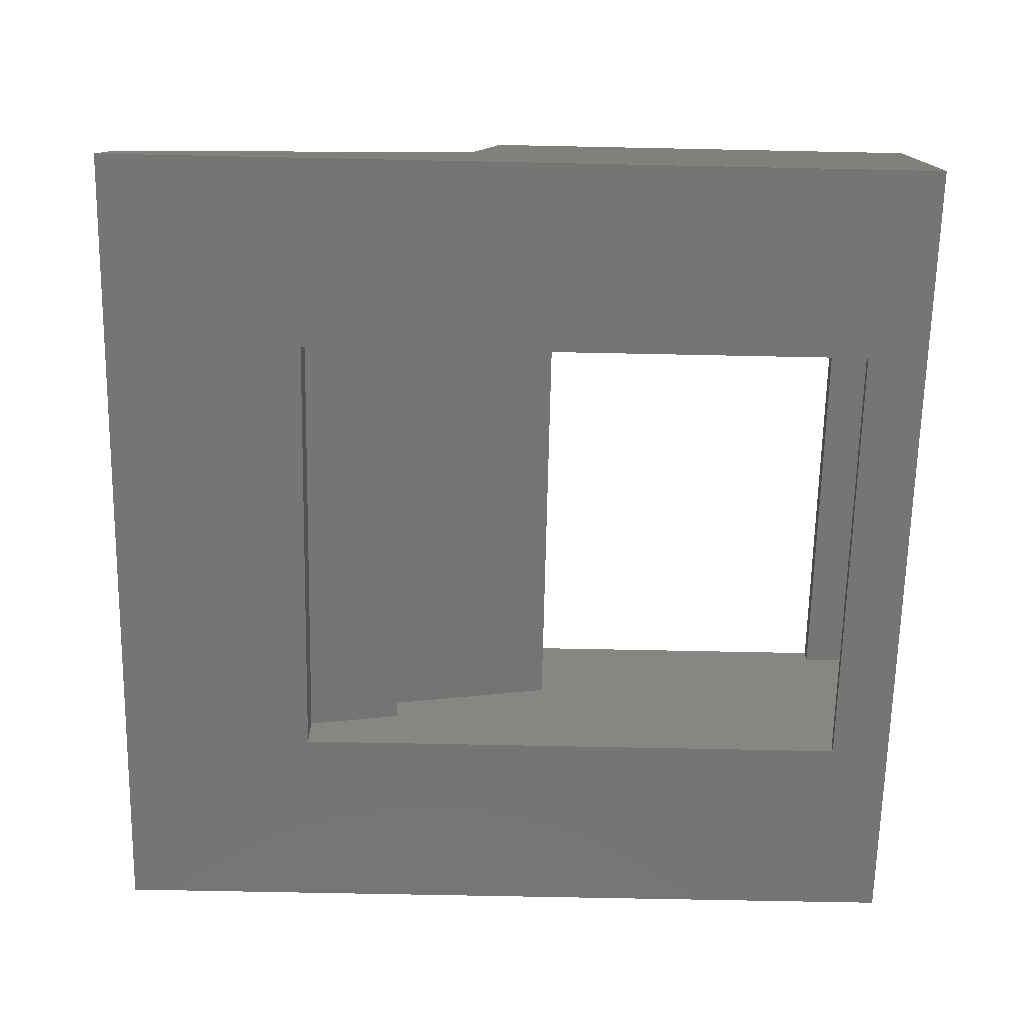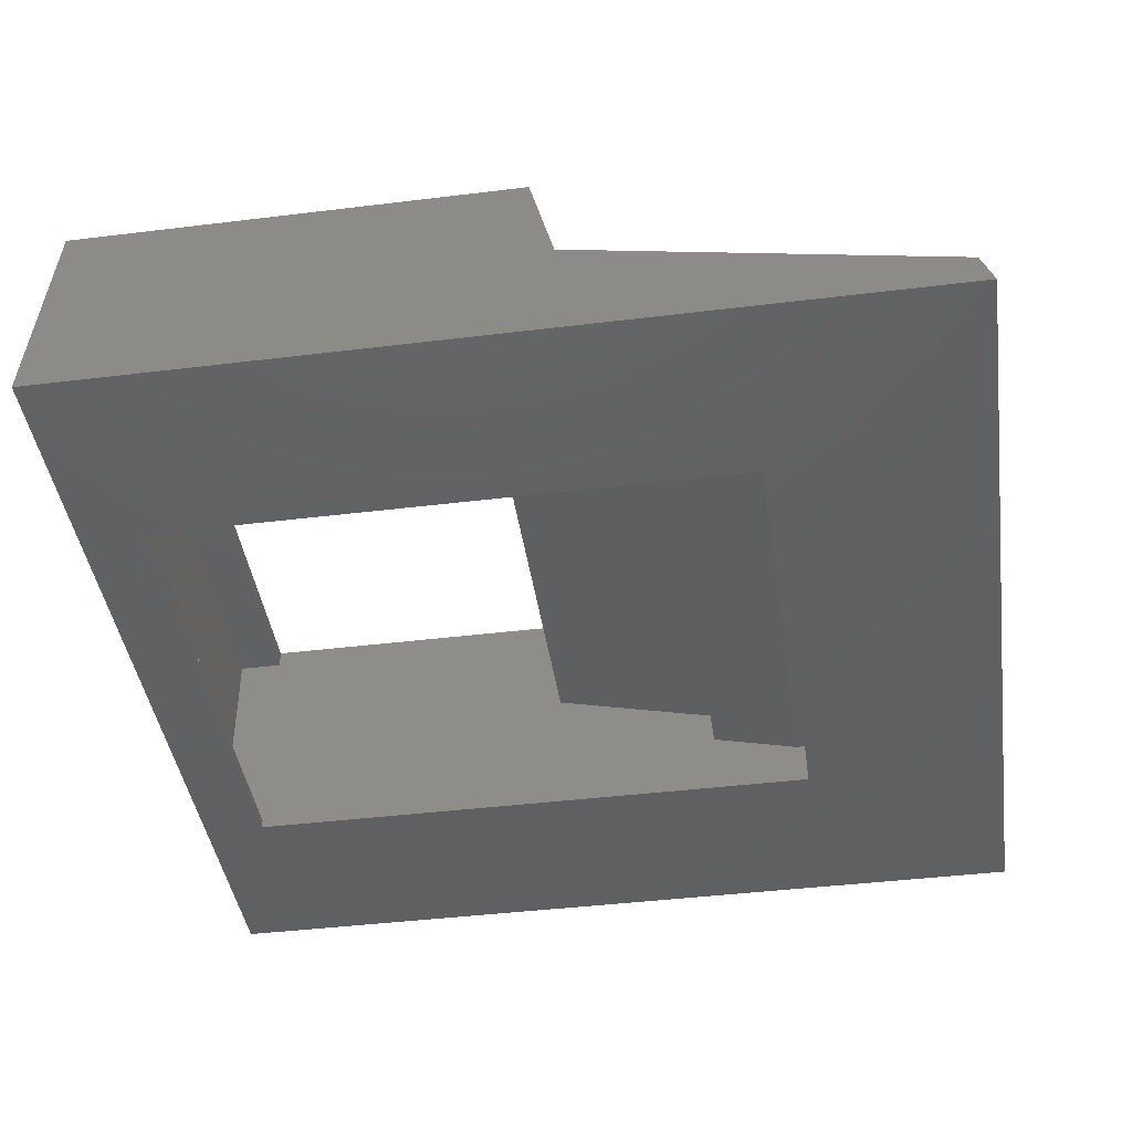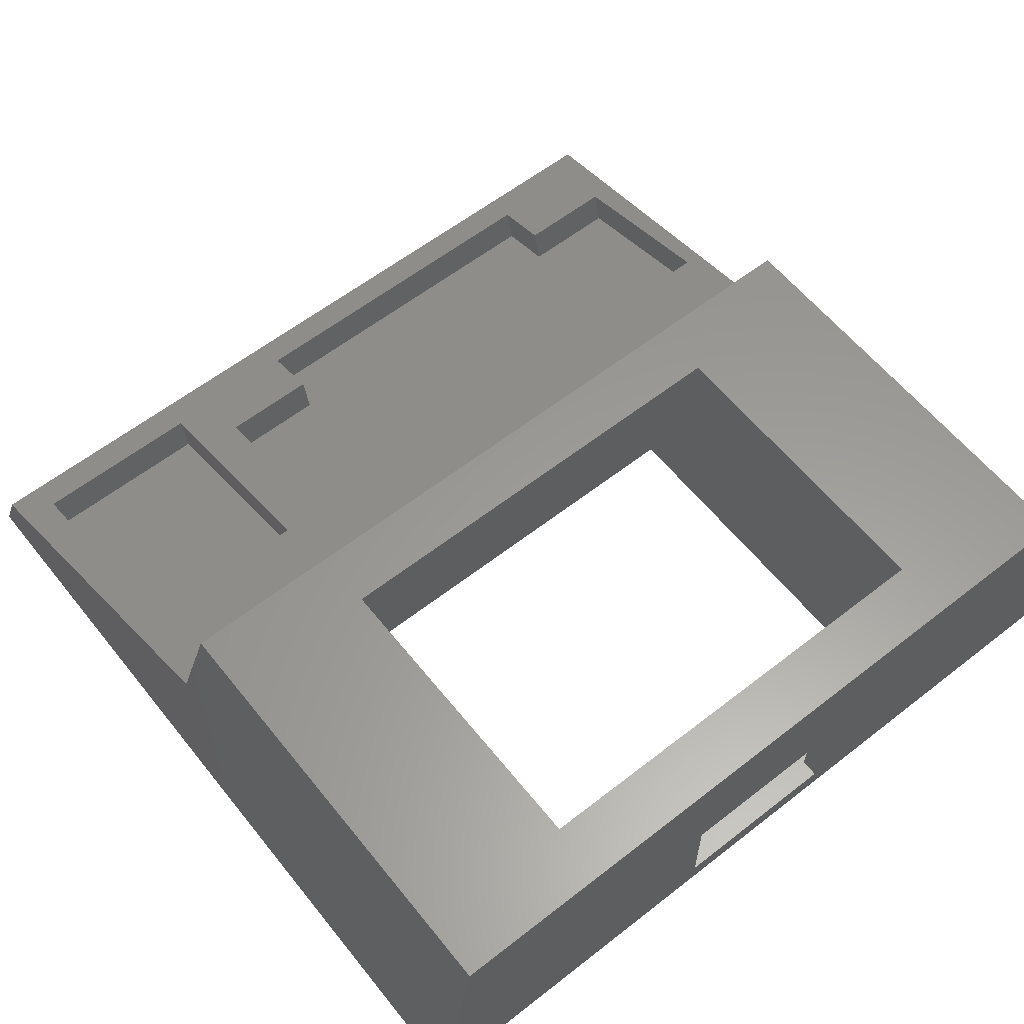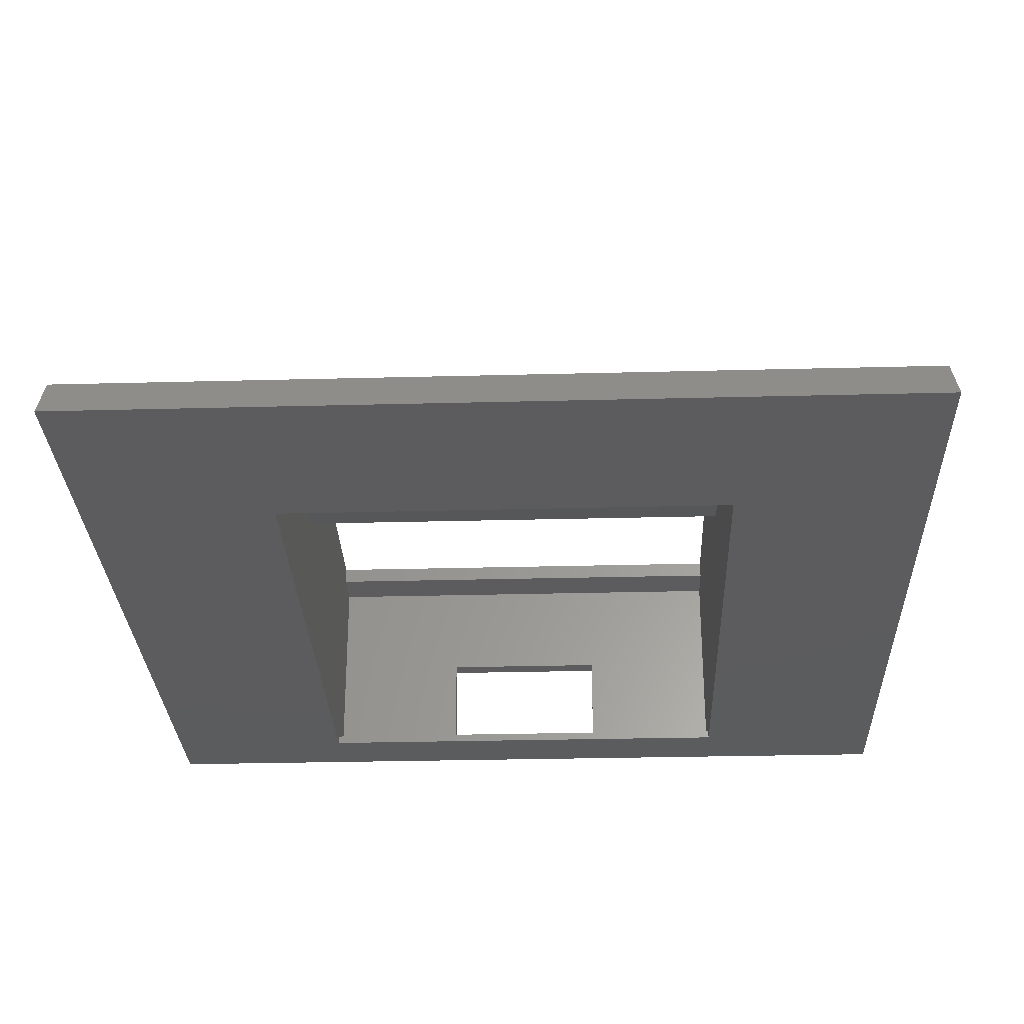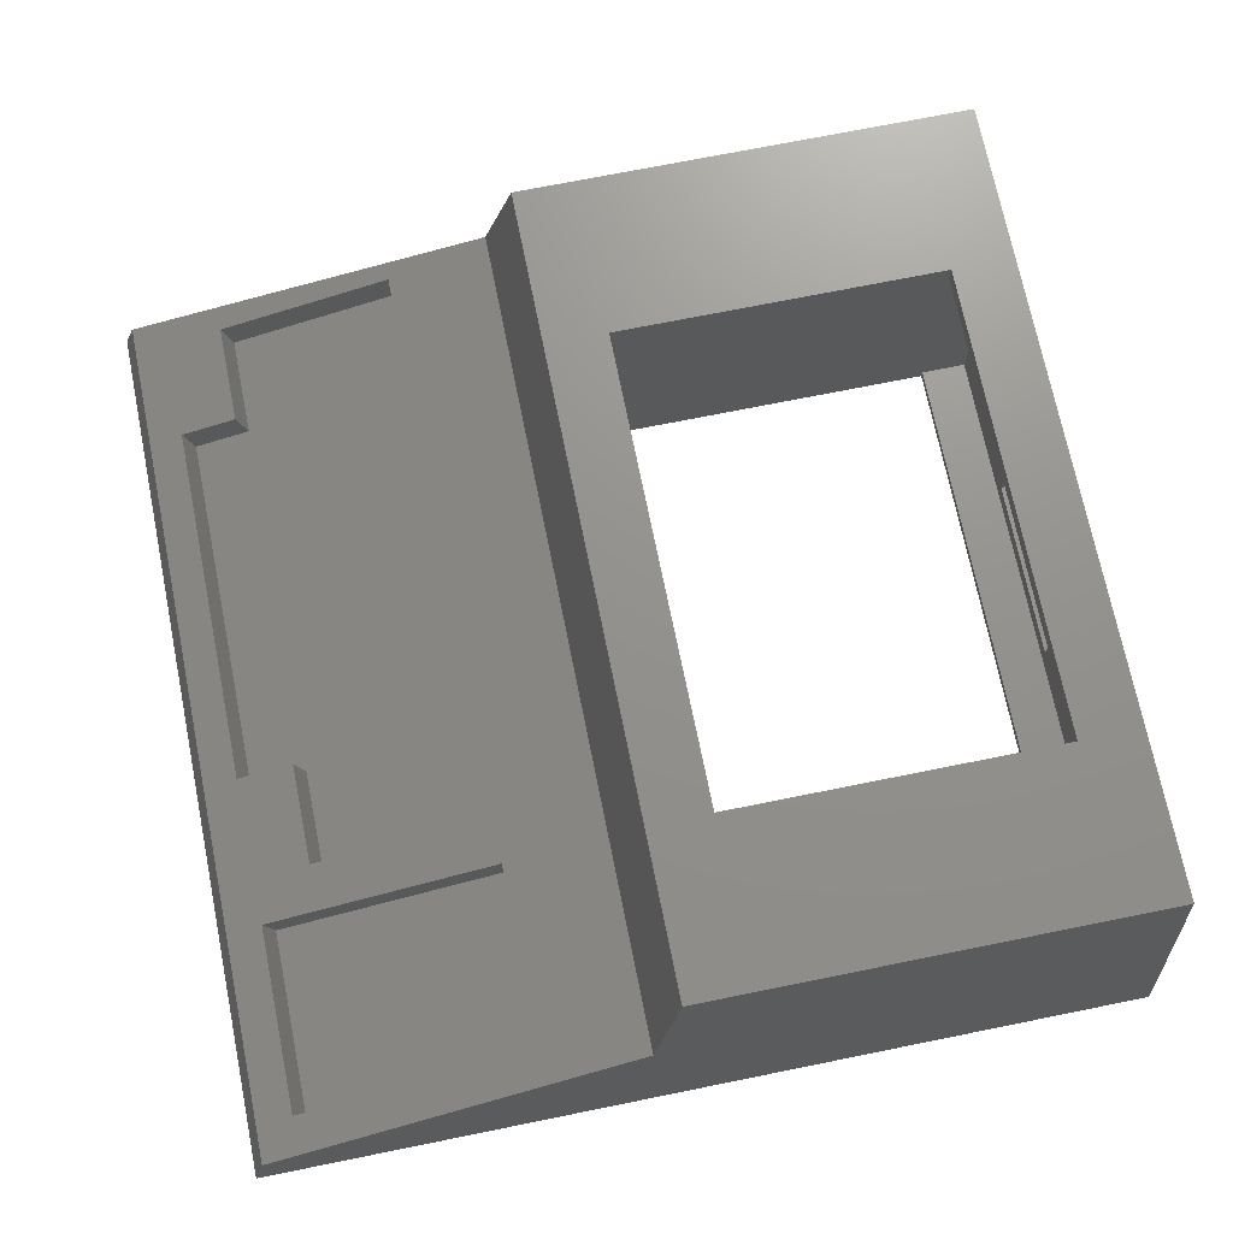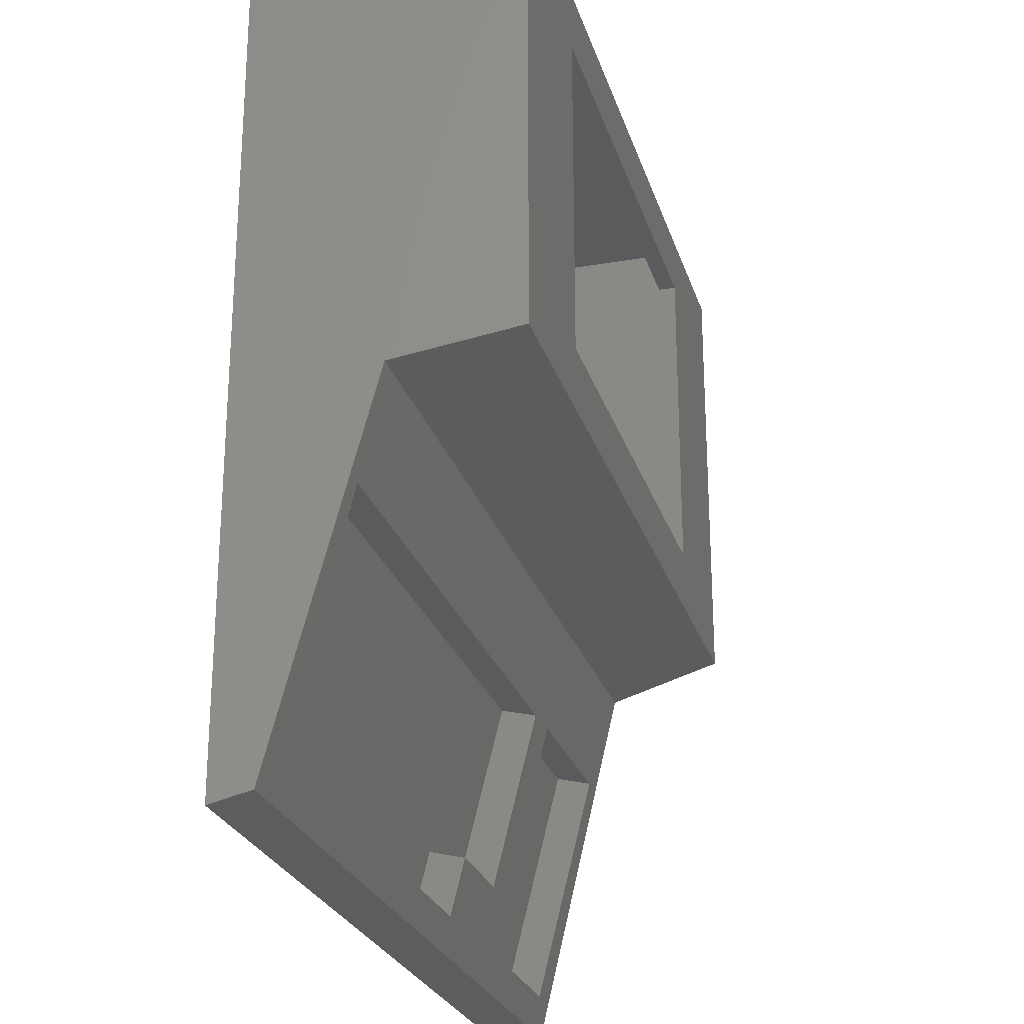
<metadata>
{"format":"stl","ext":"stl","renderer":"f3d","projection":"perspective","resolution":1024,"background":"white","views":[{"elev":-67.3,"azim":88.8,"up":"+Z"},{"elev":-42.6,"azim":-81.7,"up":"+Z"},{"elev":60.0,"azim":141.4,"up":"+Z"},{"elev":-29.4,"azim":2.2,"up":"+Z"},{"elev":71.8,"azim":78.6,"up":"+Z"},{"elev":-25.2,"azim":-74.5,"up":"+Y"}]}
</metadata>
<code>
# stl→obj: 74 verts, 152 faces
v -24.5 25 7.5
v -24.5 -23.53 7.516
v -24.5 25 7.516
v -24.5 -23.54 7.5
v 24.5 -23.54 7.5
v 24.5 -23.53 7.516
v 24.17 -22.89 9.609
v -24.17 -22.89 9.609
v 13.2 -12 7.5
v 24.5 25 7.5
v -13.2 -12 7.5
v 13.2 21.5 7.5
v -13.2 21.5 7.5
v 22.29 25 21.5
v 5 25 14.5
v -22.29 25 21.5
v 24.5 25 7.516
v 5 25 9
v -5 25 14.5
v -5 25 9
v -22.29 -0.5261 21.5
v -23.35 -2.073 14.8
v -22.55 -7.866 13.36
v 11.79 -7.766 13.38
v 23.35 -2.073 14.8
v 9.225 -7.866 13.36
v 11.79 -20.89 10.11
v 9.225 -17.81 10.88
v 3.587 -17.81 10.88
v -16.91 -20.99 10.08
v -16.91 -17.81 10.88
v -22.55 -17.81 10.88
v 3.587 -20.99 10.08
v 22.04 -20.89 10.11
v 22.04 -7.766 13.38
v 22.29 -0.5261 21.5
v 13.2 21.5 21.5
v -13.2 21.5 21.5
v -13.2 3 21.5
v 13.2 3 21.5
v -22.55 -17.31 8.864
v -22.55 -7.364 11.34
v 9.225 -7.364 11.34
v -16.91 -17.31 8.864
v -16.91 -20.49 8.071
v 3.587 -20.49 8.071
v 3.587 -17.31 8.864
v 9.225 -17.31 8.864
v 11.79 -20.39 8.096
v 11.79 -7.265 11.37
v 22.04 -7.265 11.37
v 22.04 -20.39 8.096
v -13.2 3 15.18
v -13.2 -6.9 12.9
v -13.2 -6.495 11.15
v -13.2 21.5 20.5
v -13.2 21.5 8
v -13.2 -11.46 10
v -13.2 -12 10
v -13.2 24 8
v -13.2 24 20.5
v 13.2 3 15.18
v 13.2 21.5 8
v 13.2 21.5 20.5
v 13.2 -6.495 11.15
v 13.2 -11.46 10
v 13.2 -12 10
v 13.2 24 20.5
v 13.2 24 8
v 13.2 -6.9 12.9
v -5 24 14.5
v -5 24 9
v 5 24 9
v 5 24 14.5
f 1 2 3
f 2 1 4
f 5 6 7
f 5 8 2
f 5 7 8
f 5 2 4
f 5 9 10
f 5 11 9
f 1 11 4
f 4 11 5
f 12 10 9
f 13 10 12
f 13 1 10
f 11 1 13
f 14 15 16
f 17 15 14
f 10 18 17
f 15 17 18
f 19 16 15
f 3 19 20
f 19 3 16
f 18 10 20
f 1 20 10
f 20 1 3
f 21 16 22
f 22 16 8
f 8 16 3
f 8 3 2
f 6 10 17
f 10 6 5
f 23 22 8
f 24 25 26
f 27 28 29
f 30 31 32
f 8 33 30
f 33 8 7
f 7 34 27
f 32 23 8
f 30 32 8
f 35 25 24
f 7 25 35
f 7 35 34
f 27 29 33
f 7 27 33
f 22 26 25
f 26 22 23
f 27 26 28
f 27 24 26
f 7 6 25
f 25 17 14
f 6 17 25
f 25 14 36
f 14 37 36
f 14 38 37
f 38 16 39
f 16 38 14
f 40 36 37
f 39 36 40
f 39 21 36
f 21 39 16
f 22 36 21
f 36 22 25
f 23 41 42
f 41 23 32
f 42 26 23
f 26 42 43
f 44 32 31
f 32 44 41
f 31 45 44
f 45 31 30
f 46 30 33
f 30 46 45
f 46 29 47
f 29 46 33
f 48 29 28
f 29 48 47
f 48 26 43
f 26 48 28
f 24 49 50
f 49 24 27
f 50 35 24
f 35 50 51
f 52 27 34
f 27 52 49
f 52 35 51
f 35 52 34
f 44 46 47
f 46 44 45
f 43 47 48
f 43 44 47
f 42 44 43
f 44 42 41
f 50 52 51
f 52 50 49
f 53 54 55
f 39 56 38
f 56 53 57
f 56 39 53
f 57 53 13
f 55 13 53
f 11 55 58
f 11 58 59
f 55 11 13
f 56 60 61
f 60 56 57
f 62 63 12
f 63 62 64
f 40 64 62
f 12 65 62
f 9 65 12
f 65 9 66
f 66 9 67
f 63 68 69
f 68 63 64
f 64 40 37
f 62 65 70
f 13 63 57
f 63 13 12
f 56 37 38
f 37 56 64
f 62 39 40
f 39 62 53
f 56 68 64
f 68 56 61
f 61 71 68
f 60 71 61
f 72 60 73
f 71 60 72
f 74 68 71
f 69 74 73
f 74 69 68
f 69 73 60
f 60 63 69
f 63 60 57
f 71 20 19
f 20 71 72
f 71 15 74
f 15 71 19
f 73 15 18
f 15 73 74
f 20 73 18
f 73 20 72
f 59 66 67
f 66 59 58
f 9 59 67
f 59 9 11
f 58 65 66
f 65 58 55
f 54 62 70
f 62 54 53
f 65 54 70
f 54 65 55

</code>
